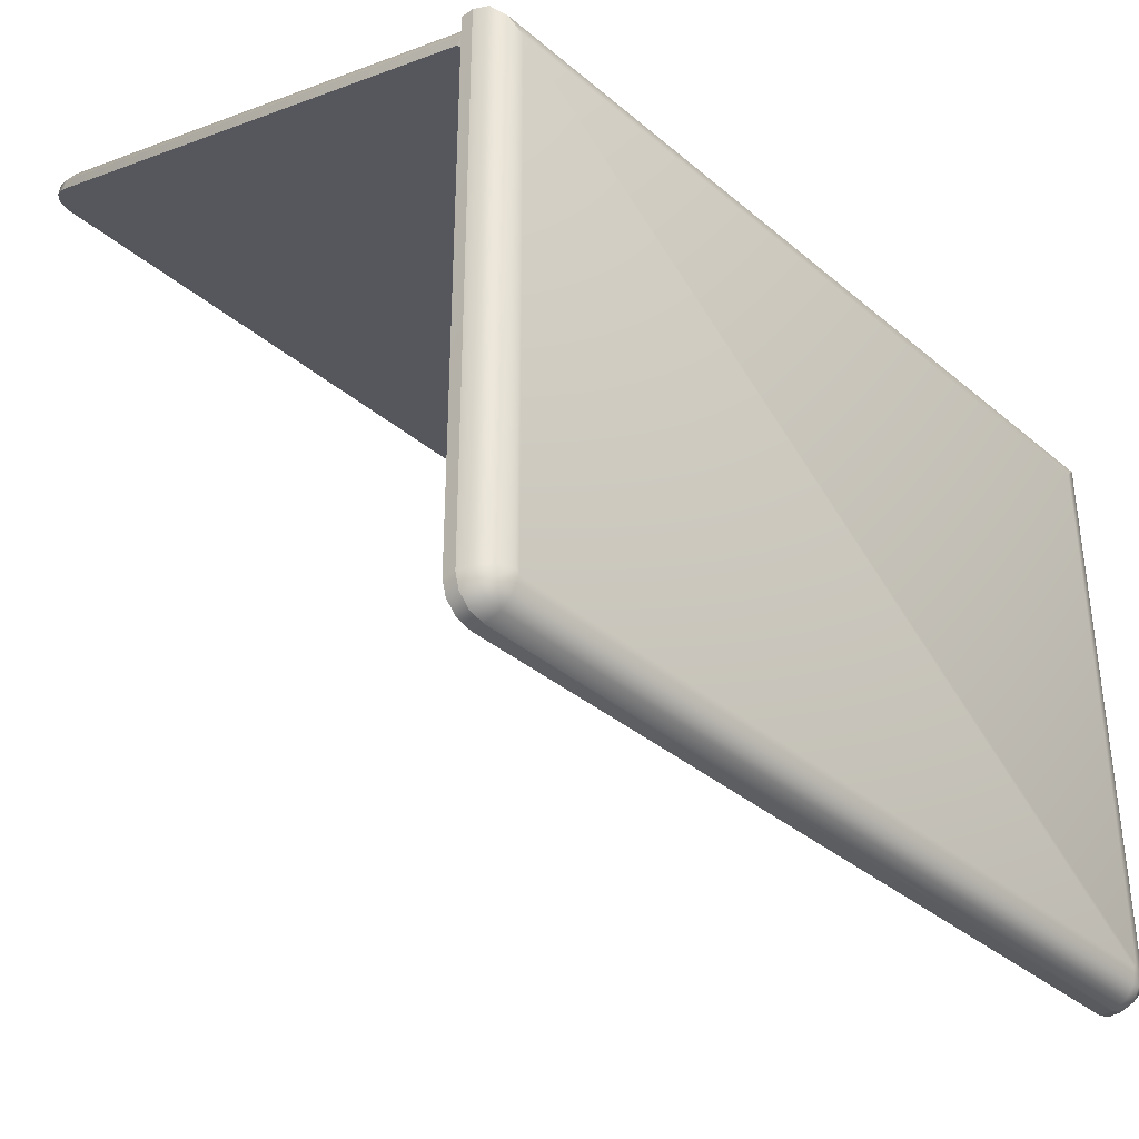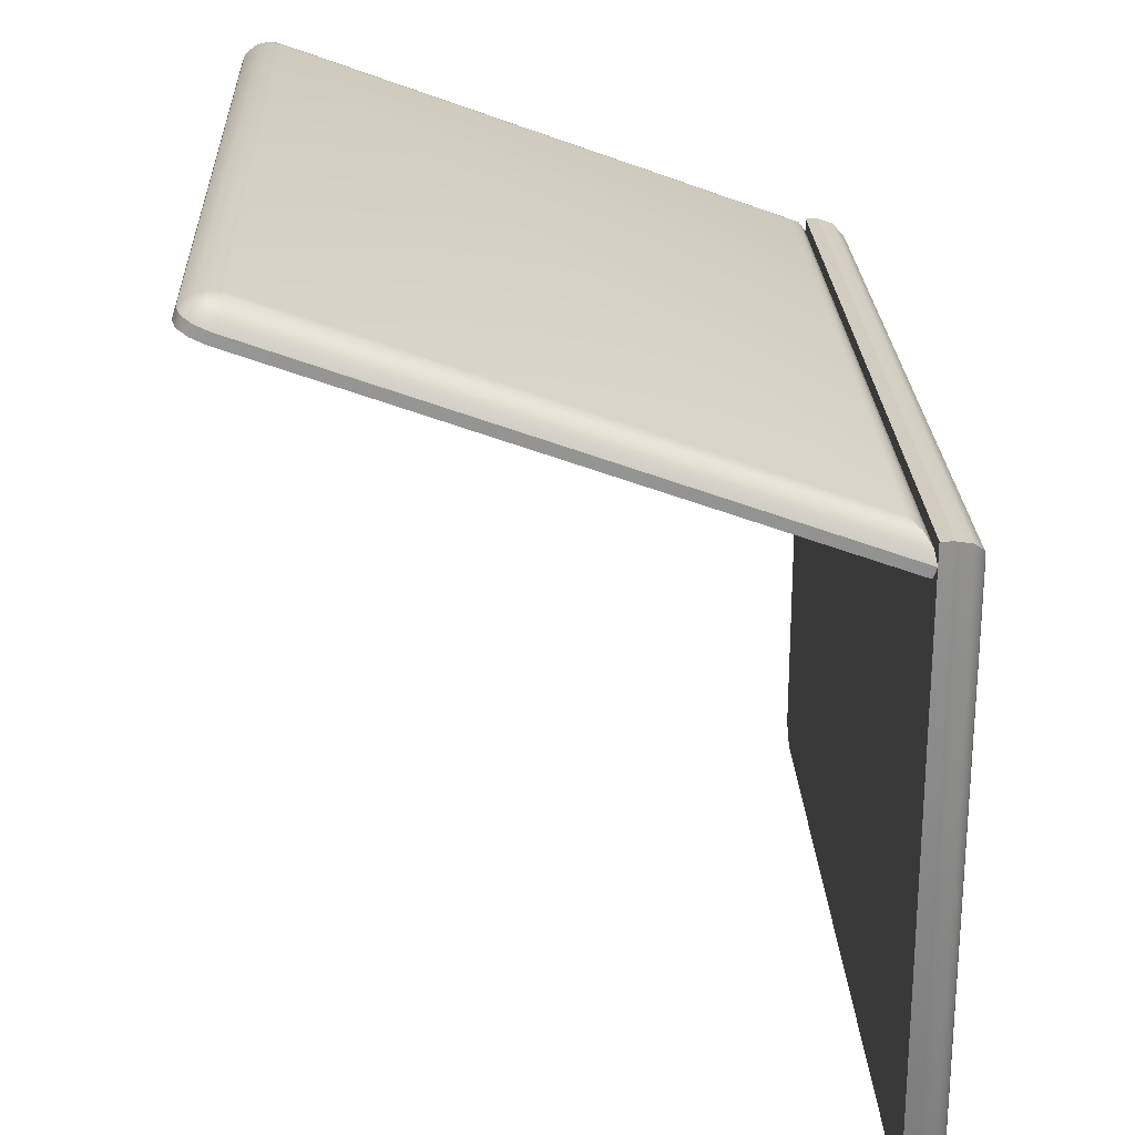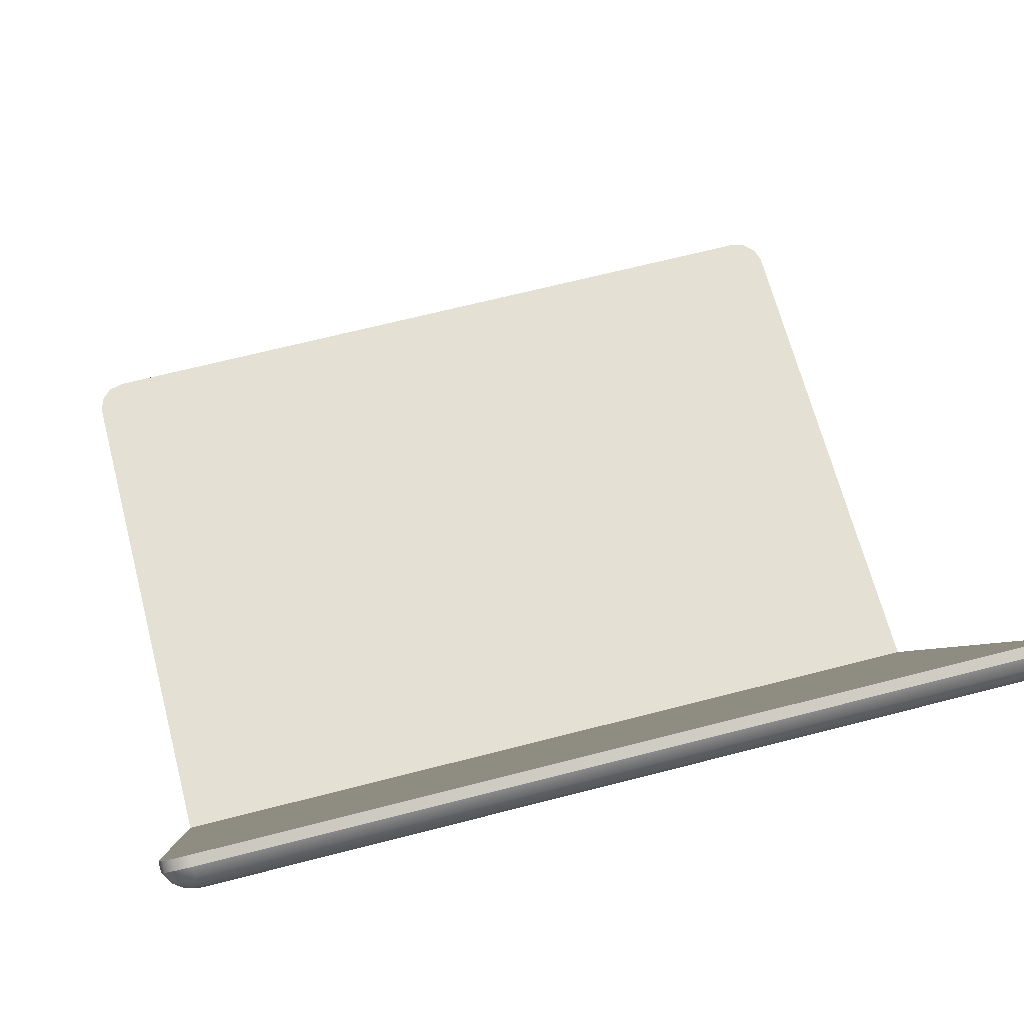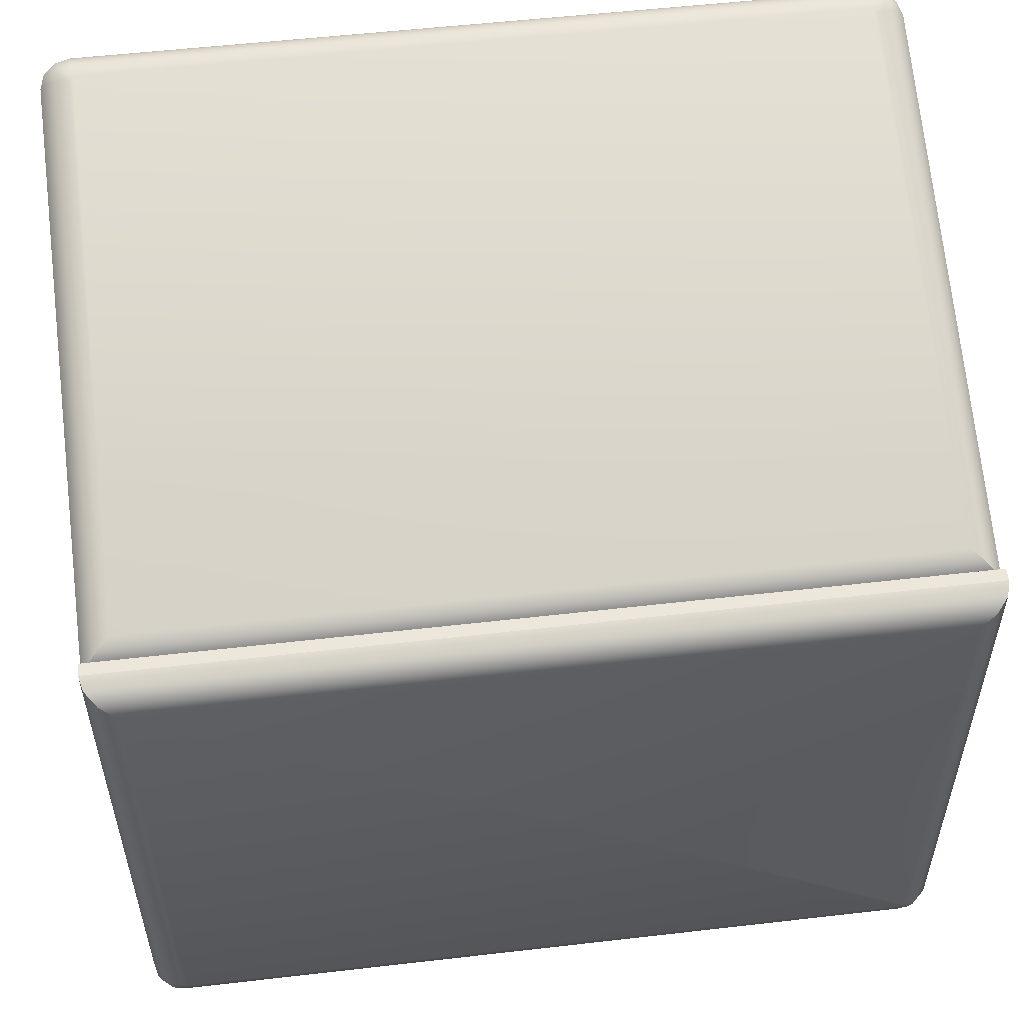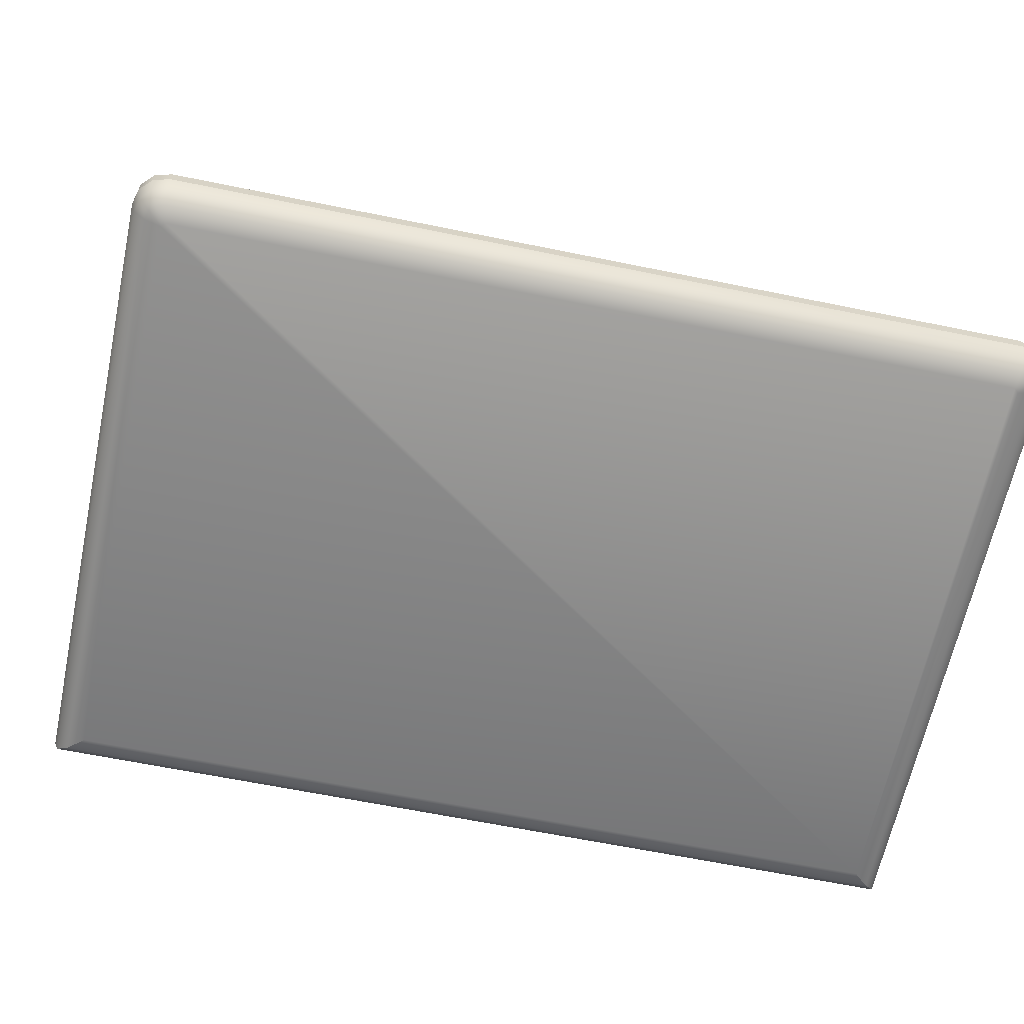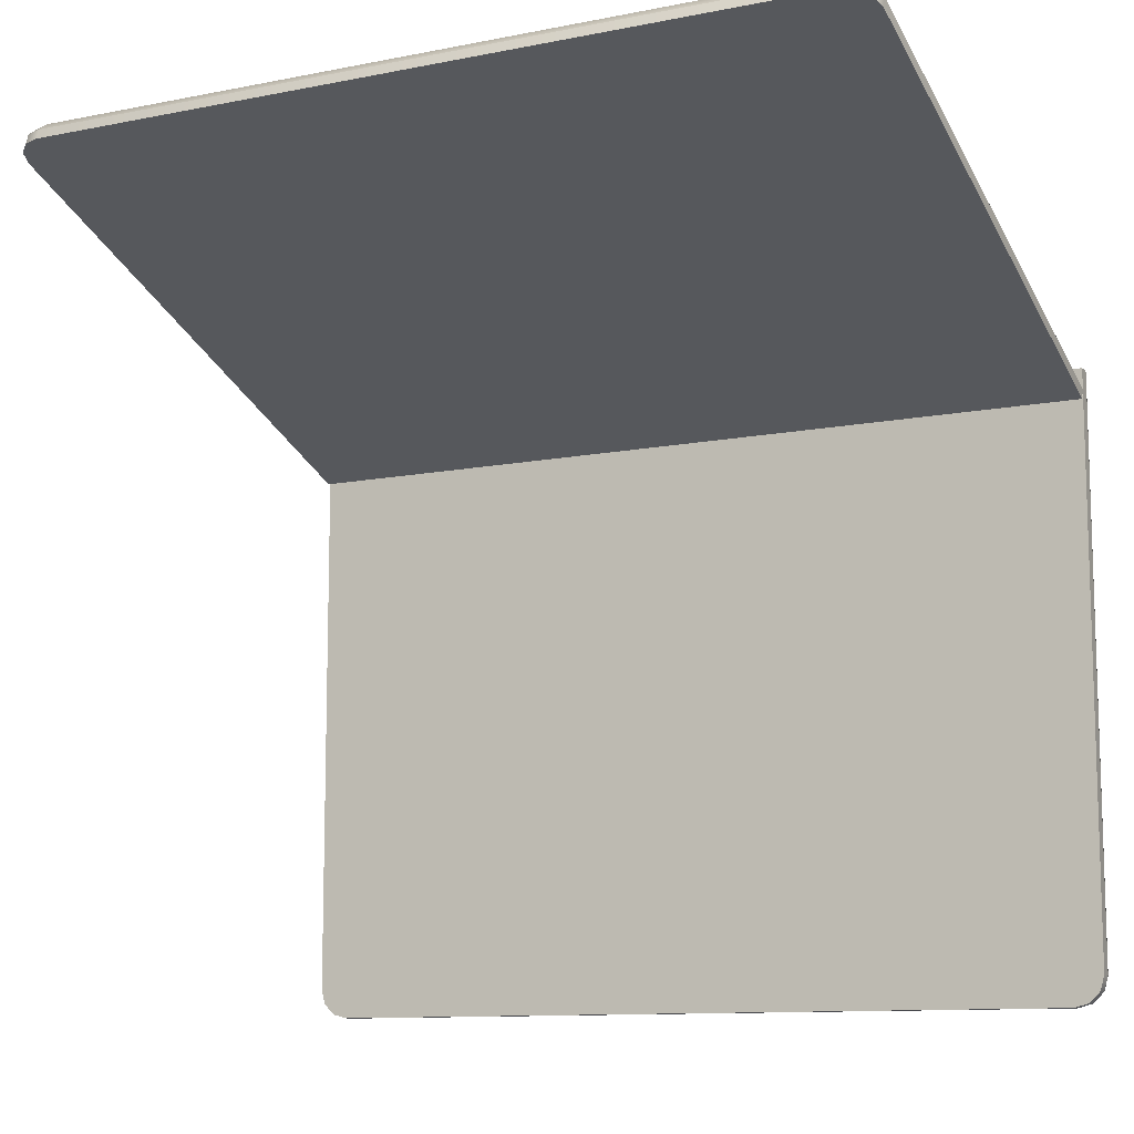
<metadata>
{"format":"obj","ext":"obj","renderer":"f3d","projection":"perspective","resolution":1024,"background":"white","views":[{"elev":-36.7,"azim":-47.4,"up":"+Z"},{"elev":24.1,"azim":-92.4,"up":"+Z"},{"elev":65.9,"azim":-14.6,"up":"+Y"},{"elev":54.0,"azim":-7.0,"up":"+Z"},{"elev":-62.6,"azim":168.2,"up":"+Y"},{"elev":-10.9,"azim":-153.6,"up":"+Z"}]}
</metadata>
<code>
v 0.3015 -0.14 0.08878
v 0.2984 0.2823 0.2425
v 0.3015 0.2716 0.2386
v -0.3371 -0.14 0.08878
v 0.2902 0.2901 0.2453
v 0.2788 0.2929 0.2464
v -0.3144 0.2929 0.2464
v -0.3258 0.2901 0.2453
v -0.334 0.2823 0.2425
v -0.3371 0.2716 0.2386
v 0.3015 0.2689 0.2462
v 0.3015 -0.1428 0.09638
v 0.2984 0.2795 0.2501
v 0.2788 -0.1428 0.09638
v 0.2902 0.2873 0.2529
v 0.2939 0.2742 0.2571
v 0.2965 -0.141 0.106
v -0.3371 -0.1428 0.09638
v 0.2788 0.2901 0.254
v 0.2876 0.2802 0.2593
v 0.2965 0.2654 0.2539
v -0.3371 0.2689 0.2462
v 0.2782 0.2825 0.2602
v 0.2885 0.2624 0.2589
v 0.2868 0.2683 0.2611
v 0.2788 -0.141 0.106
v -0.3321 -0.141 0.106
v -0.3258 0.2873 0.2529
v -0.3144 0.2901 0.254
v 0.2834 0.2715 0.2622
v 0.2885 -0.1354 0.1141
v -0.334 0.2795 0.2501
v -0.3321 0.2654 0.2539
v -0.3138 0.2825 0.2602
v 0.2771 0.2731 0.2628
v 0.2788 0.2606 0.2604
v -0.3241 -0.1354 0.1141
v 0.2788 -0.1354 0.1141
v -0.3295 0.2742 0.2571
v -0.3232 0.2802 0.2593
v 0.2759 0.2634 0.2614
v 0.2788 -0.1271 0.1193
v -0.3241 0.2624 0.2589
v -0.319 0.2715 0.2622
v -0.3127 0.2731 0.2628
v -0.3144 -0.1271 0.1193
v -0.3224 0.2683 0.2611
v -0.3115 0.2634 0.2614
v -0.3144 0.2606 0.2604
v -0.3371 -0.1428 0.0883
v 0.3015 -0.1428 0.1127
v 0.3015 -0.1428 0.0883
v -0.3371 -0.1428 0.1127
v 0.3015 -0.1525 0.1127
v -0.3371 -0.1525 0.1127
v 0.3015 -0.1525 -0.3254
v 0.3015 -0.1428 -0.3254
v -0.3371 -0.1428 -0.3254
v 0.2984 -0.1428 -0.3368
v -0.3371 -0.1525 -0.3254
v 0.2984 -0.1525 -0.3368
v 0.2902 -0.1428 -0.345
v -0.334 -0.1428 -0.3368
v 0.2902 -0.1525 -0.345
v 0.2788 -0.1428 -0.3481
v -0.334 -0.1525 -0.3368
v -0.3258 -0.1428 -0.345
v 0.2788 -0.1525 -0.3481
v -0.3144 -0.1428 -0.3481
v -0.3144 -0.1525 -0.3481
v -0.3258 -0.1525 -0.345
v 0.2788 -0.1525 0.1127
v 0.2984 -0.1638 -0.325
v 0.2984 -0.1638 0.1096
v 0.2957 -0.1638 -0.3352
v -0.334 -0.1638 0.1096
v -0.334 -0.1638 -0.325
v 0.2788 -0.1638 0.1096
v 0.2902 -0.1721 -0.324
v -0.3313 -0.1638 -0.3352
v 0.2902 -0.1721 0.1013
v 0.2886 -0.1638 -0.3423
v 0.2883 -0.1721 -0.3309
v -0.3258 -0.1721 -0.324
v -0.3258 -0.1721 0.1013
v 0.2788 -0.1721 0.1013
v 0.2788 -0.1751 0.09003
v 0.2788 -0.1751 -0.3225
v -0.3242 -0.1638 -0.3423
v -0.3239 -0.1721 -0.3309
v 0.2843 -0.1721 -0.3349
v -0.3144 -0.1751 -0.3225
v 0.2785 -0.1638 -0.345
v -0.314 -0.1638 -0.345
v -0.3144 -0.1751 0.09003
v 0.2759 -0.1751 -0.3254
v -0.3199 -0.1721 -0.3349
v 0.2774 -0.1721 -0.3368
v -0.3115 -0.1751 -0.3254
v -0.313 -0.1721 -0.3368
g mesh1_mesh1-geometry
f 1 2 3
f 2 1 4
f 2 4 5
f 5 4 6
f 6 4 7
f 7 4 8
f 8 4 9
f 9 4 10
g mesh1_mesh1-geometry
f 3 2 1
f 4 1 2
f 3 11 2
f 1 12 3
f 1 4 12
f 5 4 2
f 13 2 11
f 11 3 12
f 12 4 14
f 6 4 5
f 5 2 15
f 13 15 2
f 13 11 16
f 12 17 11
f 18 14 4
f 14 18 12
f 7 4 6
f 6 5 19
f 15 19 5
f 15 13 20
f 21 16 11
f 16 20 13
f 21 11 17
f 12 18 17
f 18 4 22
f 8 4 7
f 6 19 7
f 19 15 23
f 20 23 15
f 21 24 16
f 16 25 20
f 21 17 24
f 17 18 26
f 10 22 4
f 18 22 27
f 9 4 8
f 8 7 28
f 29 7 19
f 19 23 29
f 20 30 23
f 25 16 24
f 30 20 25
f 31 24 17
f 27 26 18
f 17 26 31
f 22 10 32
f 10 4 9
f 33 27 22
f 9 8 32
f 29 28 7
f 28 32 8
f 34 29 23
f 35 23 30
f 25 24 36
f 25 36 30
f 24 31 36
f 27 37 26
f 38 31 26
f 9 32 10
f 32 39 22
f 27 33 37
f 33 22 39
f 28 29 40
f 28 40 32
f 34 40 29
f 23 35 34
f 35 30 41
f 41 30 36
f 42 36 31
f 37 38 26
f 31 38 42
f 39 32 40
f 43 37 33
f 33 39 43
f 40 34 44
f 45 34 35
f 35 41 45
f 36 42 41
f 37 46 38
f 46 42 38
f 39 40 47
f 37 43 46
f 47 43 39
f 45 44 34
f 44 47 40
f 48 45 41
f 46 41 42
f 49 46 43
f 47 49 43
f 45 48 44
f 47 44 49
f 48 41 46
f 49 48 46
f 48 49 44
g mesh1_mesh1-geometry
f 2 11 3
f 3 12 1
f 12 4 1
f 11 2 13
f 12 3 11
f 14 4 12
f 15 2 5
f 2 15 13
f 16 11 13
f 11 17 12
f 4 14 18
f 12 18 14
f 19 5 6
f 5 19 15
f 20 13 15
f 11 16 21
f 13 20 16
f 17 11 21
f 17 18 12
f 22 4 18
f 7 19 6
f 23 15 19
f 15 23 20
f 16 24 21
f 20 25 16
f 24 17 21
f 26 18 17
f 4 22 10
f 27 22 18
f 28 7 8
f 19 7 29
f 29 23 19
f 23 30 20
f 24 16 25
f 25 20 30
f 17 24 31
f 18 26 27
f 31 26 17
f 32 10 22
f 22 27 33
f 32 8 9
f 7 28 29
f 8 32 28
f 23 29 34
f 30 23 35
f 36 24 25
f 30 36 25
f 36 31 24
f 26 37 27
f 26 31 38
f 10 32 9
f 22 39 32
f 37 33 27
f 39 22 33
f 40 29 28
f 32 40 28
f 29 40 34
f 34 35 23
f 41 30 35
f 36 30 41
f 31 36 42
f 26 38 37
f 42 38 31
f 40 32 39
f 33 37 43
f 43 39 33
f 44 34 40
f 35 34 45
f 45 41 35
f 41 42 36
f 38 46 37
f 38 42 46
f 47 40 39
f 46 43 37
f 39 43 47
f 34 44 45
f 40 47 44
f 41 45 48
f 42 41 46
f 43 46 49
f 43 49 47
f 44 48 45
f 49 44 47
f 46 41 48
f 46 48 49
f 44 49 48
g mesh2_mesh2-geometry
f 50 51 52
f 51 50 53
f 54 52 51
f 50 55 53
f 56 52 54
f 52 56 57
f 58 55 50
f 56 59 57
f 55 58 60
f 59 56 61
f 61 62 59
f 63 60 58
f 62 61 64
f 64 65 62
f 60 63 66
f 67 66 63
f 65 64 68
f 68 69 65
f 70 67 69
f 66 67 71
f 69 68 70
f 67 70 71
g mesh2_mesh2-geometry
f 52 51 50
f 53 50 51
f 51 52 54
f 52 50 57
f 53 55 50
f 55 51 53
f 53 51 55
f 54 52 56
f 51 72 54
f 54 72 51
f 59 57 50
f 57 56 52
f 50 55 58
f 72 51 55
f 55 51 72
f 56 73 54
f 72 54 55
f 57 59 56
f 62 59 50
f 60 58 55
f 58 63 50
f 74 54 73
f 73 56 75
f 55 54 76
f 61 56 59
f 59 62 61
f 65 62 50
f 58 60 63
f 60 55 77
f 63 67 50
f 74 78 54
f 73 79 74
f 61 75 56
f 73 75 79
f 76 54 78
f 76 77 55
f 64 61 62
f 62 65 64
f 69 65 50
f 66 63 60
f 77 80 60
f 67 69 50
f 63 66 67
f 78 74 76
f 81 74 79
f 75 61 82
f 83 79 75
f 77 76 84
f 64 82 61
f 68 64 65
f 65 69 68
f 66 60 80
f 77 84 80
f 69 67 70
f 71 67 66
f 76 74 85
f 81 86 74
f 81 79 87
f 75 82 83
f 79 83 88
f 85 84 76
f 64 68 82
f 70 68 69
f 80 89 66
f 90 80 84
f 71 70 67
f 71 66 89
f 85 74 86
f 81 87 86
f 88 87 79
f 91 83 82
f 83 91 88
f 84 85 92
f 93 82 68
f 68 70 93
f 80 90 89
f 92 90 84
f 70 71 94
f 89 94 71
f 85 86 87
f 87 88 95
f 82 93 91
f 96 88 91
f 95 92 85
f 94 93 70
f 97 89 90
f 90 92 97
f 89 97 94
f 95 85 87
f 96 95 88
f 98 91 93
f 91 98 96
f 92 95 99
f 93 94 98
f 99 97 92
f 100 94 97
f 99 95 96
f 98 100 96
f 100 98 94
f 99 100 97
f 99 96 100
g mesh2_mesh2-geometry
f 57 50 52
f 50 57 59
f 50 59 62
f 50 63 58
f 50 62 65
f 50 67 63
f 50 65 69
f 50 69 67
g mesh2_mesh2-geometry
f 54 73 56
f 55 54 72
f 73 54 74
f 75 56 73
f 76 54 55
f 77 55 60
f 54 78 74
f 74 79 73
f 56 75 61
f 79 75 73
f 78 54 76
f 55 77 76
f 60 80 77
f 76 74 78
f 79 74 81
f 82 61 75
f 75 79 83
f 84 76 77
f 61 82 64
f 80 60 66
f 80 84 77
f 85 74 76
f 74 86 81
f 87 79 81
f 83 82 75
f 88 83 79
f 76 84 85
f 82 68 64
f 66 89 80
f 84 80 90
f 89 66 71
f 86 74 85
f 86 87 81
f 79 87 88
f 82 83 91
f 88 91 83
f 92 85 84
f 68 82 93
f 93 70 68
f 89 90 80
f 84 90 92
f 94 71 70
f 71 94 89
f 87 86 85
f 95 88 87
f 91 93 82
f 91 88 96
f 85 92 95
f 70 93 94
f 90 89 97
f 97 92 90
f 94 97 89
f 87 85 95
f 88 95 96
f 93 91 98
f 96 98 91
f 99 95 92
f 98 94 93
f 92 97 99
f 97 94 100
f 96 95 99
f 96 100 98
f 94 98 100
f 97 100 99
f 100 96 99
g mesh3_mesh3-geometry
l 54 51
l 72 54
l 55 72
l 55 53

</code>
